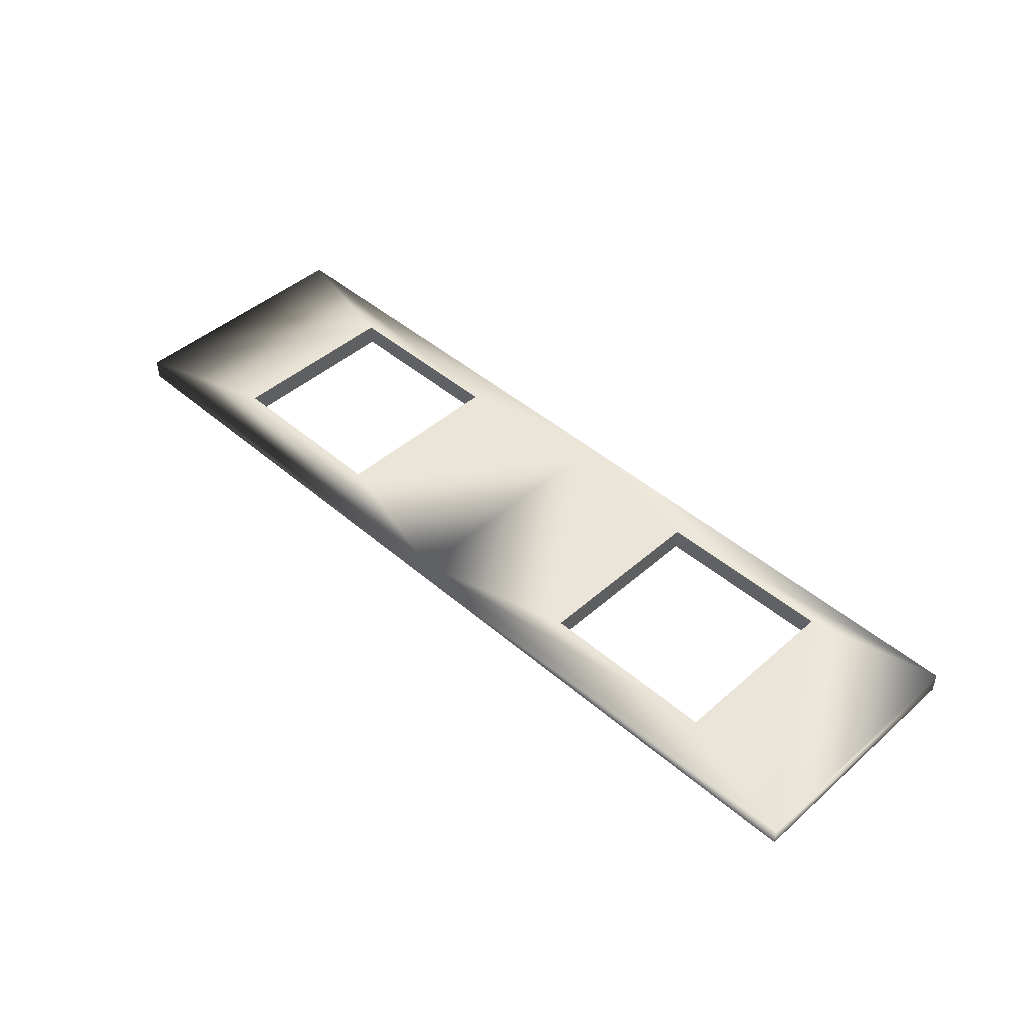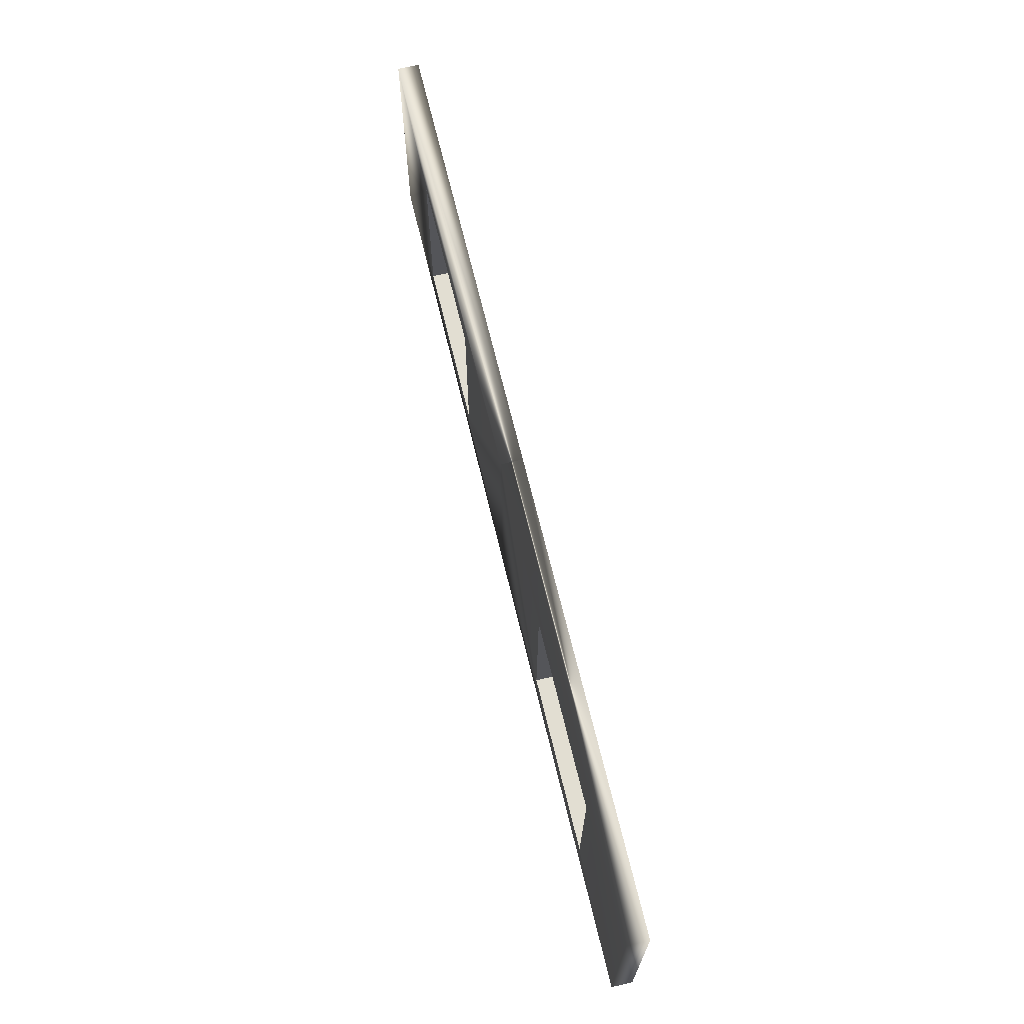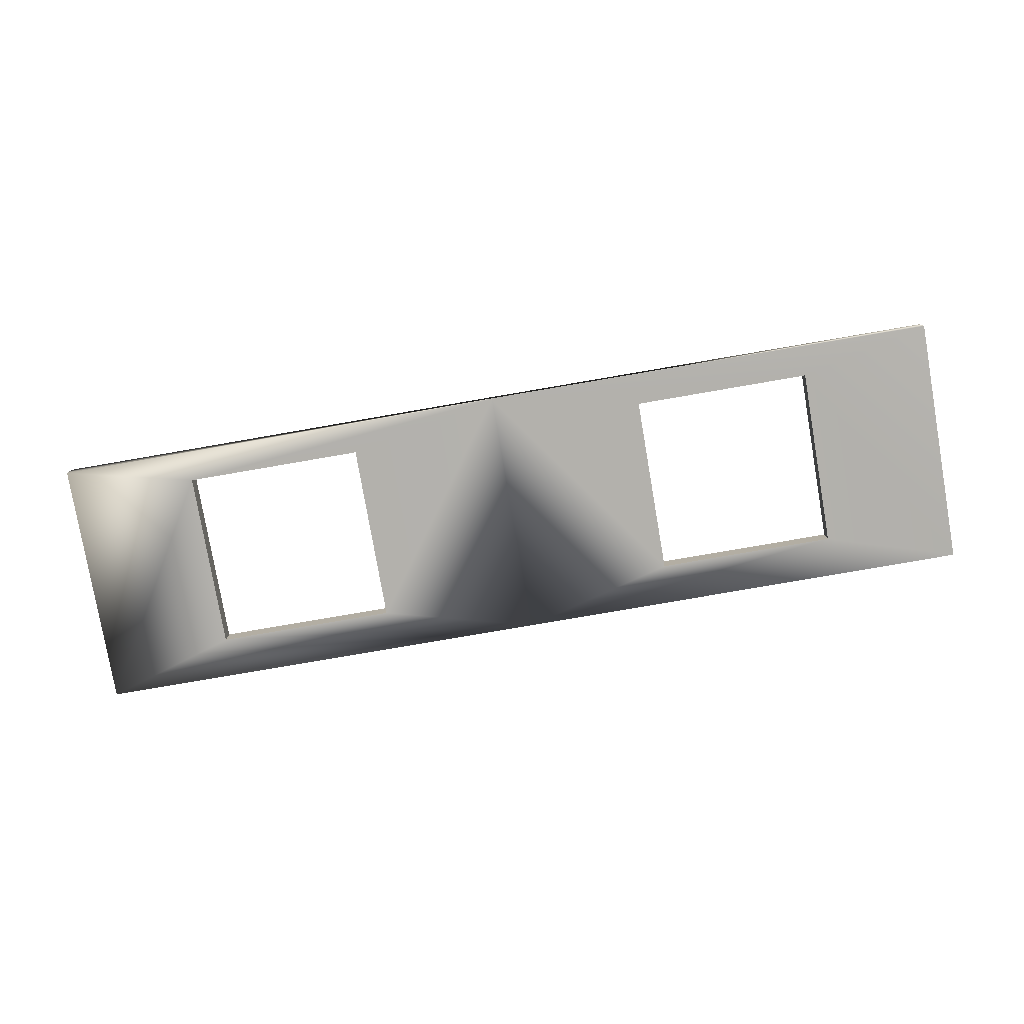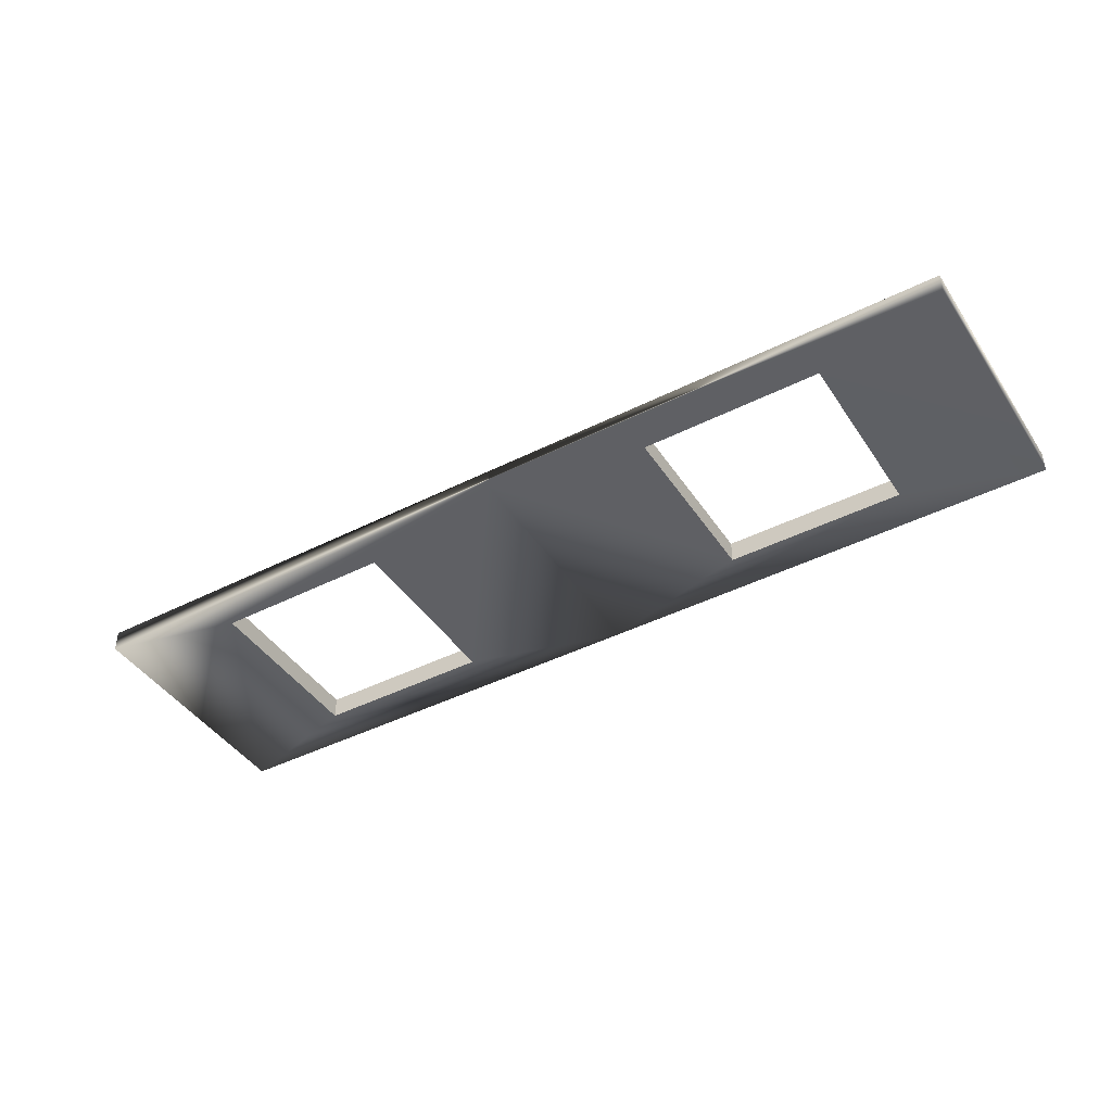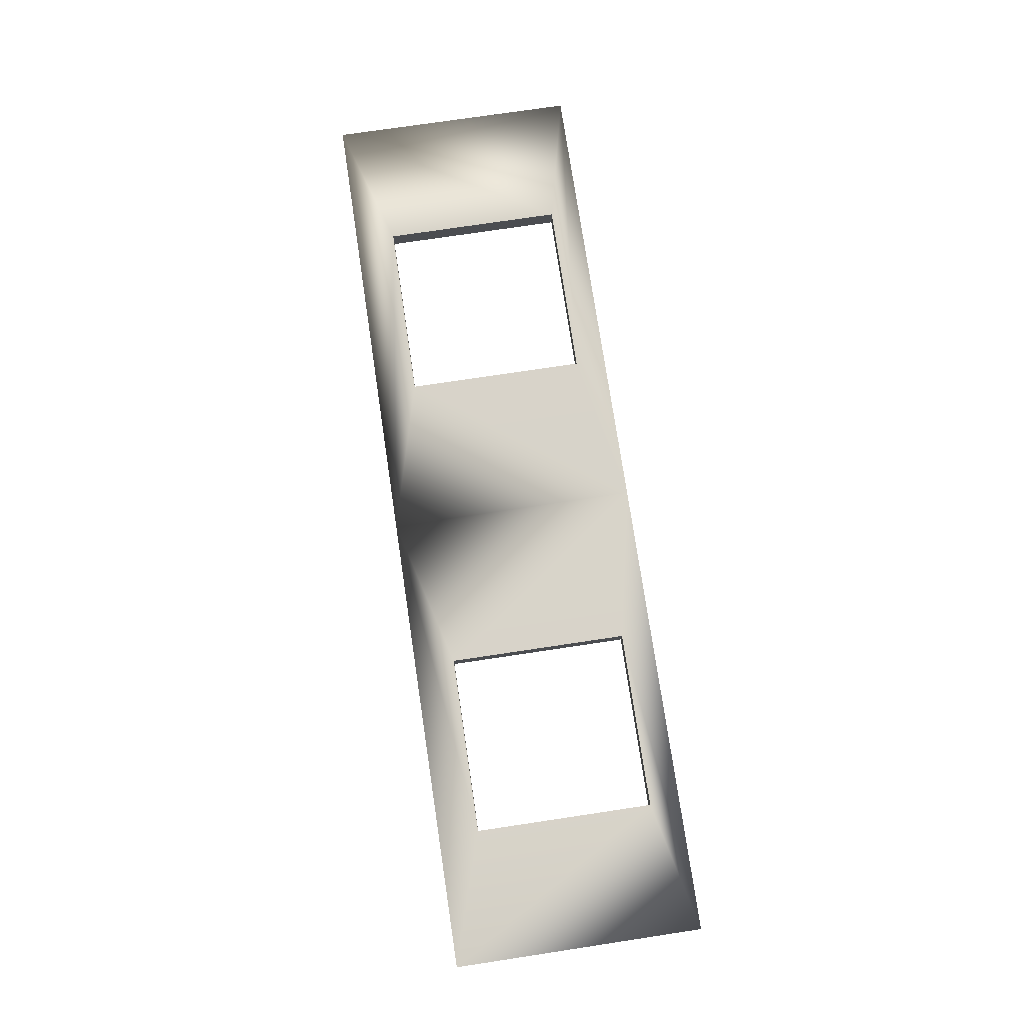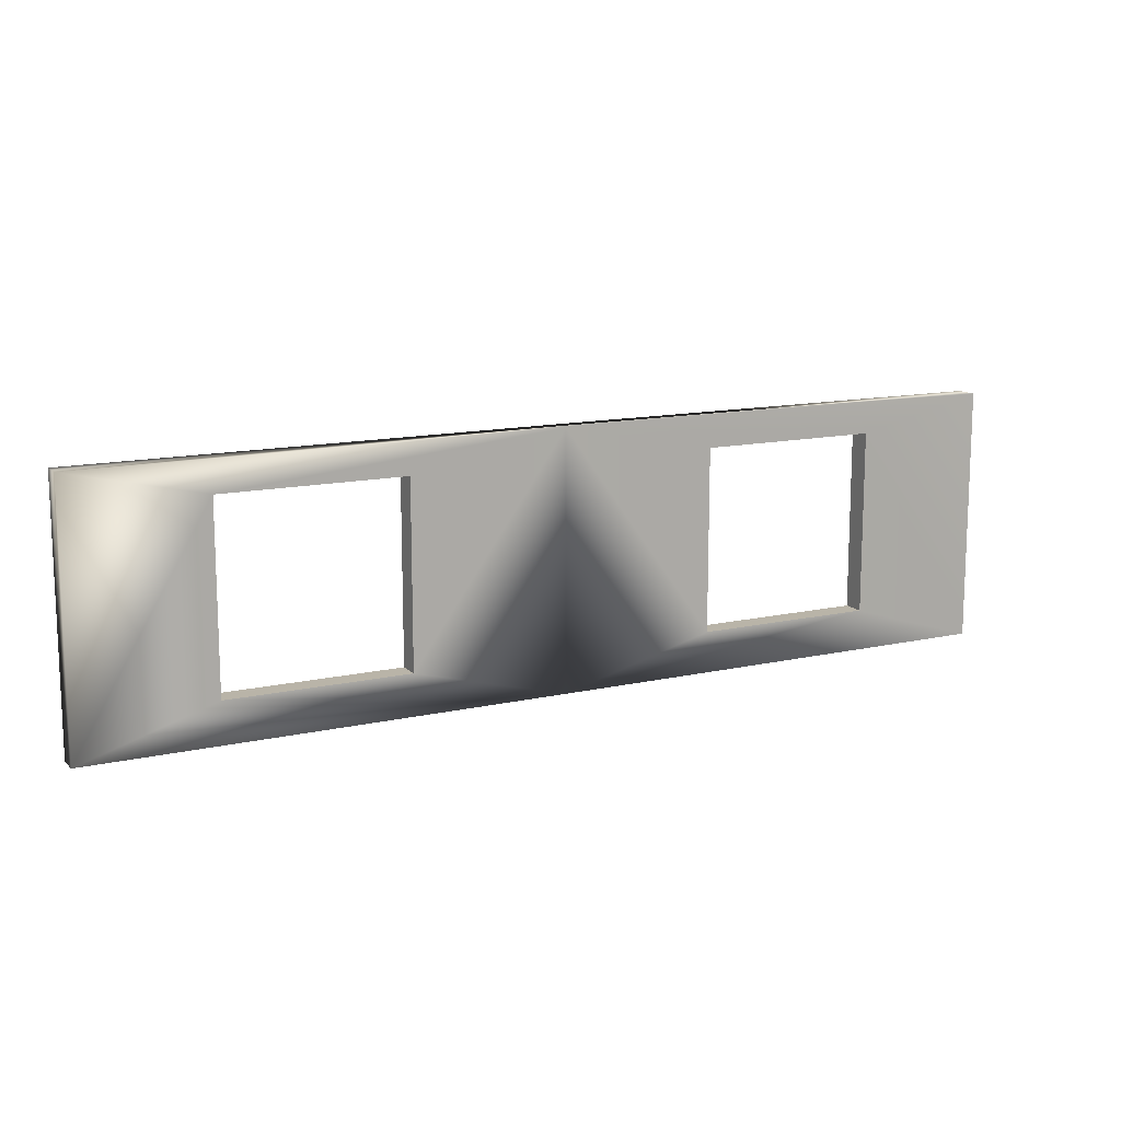
<metadata>
{"format":"obj","ext":"obj","renderer":"f3d","projection":"perspective","resolution":1024,"background":"white","views":[{"elev":45.4,"azim":44.7,"up":"+Z"},{"elev":67.8,"azim":-103.5,"up":"+Y"},{"elev":-78.7,"azim":-170.2,"up":"+Z"},{"elev":-42.9,"azim":-149.0,"up":"+Z"},{"elev":76.2,"azim":81.5,"up":"+Z"},{"elev":13.3,"azim":152.8,"up":"+Y"}]}
</metadata>
<code>
g ENV_SY01_spinDoorMain_Col
v -10.47 5.958 -0.2422
v -10.49 0.2774 -0.2386
v -7.511 5.27 -0.2502
v 0.0001612 5.972 -0.2415
v -3.466 5.27 -0.2502
v -3.466 1.199 -0.2502
v 0.0001612 0.2748 -0.2415
v -7.511 1.199 -0.2502
v -10.49 0.2774 -0.2386
v -7.511 5.27 -0.2502
v -10.47 5.958 -0.2422
v -10.48 5.957 0.2421
v -10.49 0.2774 0.2386
v -10.49 0.2774 -0.2386
v -10.47 5.958 -0.2422
v 0.0001612 5.972 -0.2415
v 0.0001612 5.972 0.2415
v -10.48 5.957 0.2421
v 0.0001612 0.2748 -0.2415
v -10.49 0.2774 -0.2386
v -10.49 0.2774 0.2386
v 0.0001612 0.2748 0.2415
v -10.49 0.2774 0.2386
v -10.48 5.957 0.2421
v -7.511 5.27 0.2502
v -3.466 5.27 0.2502
v 0.0001612 5.972 0.2415
v -3.466 1.199 0.2502
v 0.0001612 0.2748 0.2415
v -7.511 1.199 0.2502
v -10.49 0.2774 0.2386
v -7.511 5.27 0.2502
v 10.47 5.958 -0.2422
v 10.49 0.2774 -0.2386
v 10.49 0.2774 0.2386
v 10.48 5.957 0.2421
v 10.47 5.958 -0.2422
v 10.48 5.957 0.2421
v 0.0001612 5.972 0.2415
v 0.0001612 5.972 -0.2415
v 0.0001612 0.2748 -0.2415
v 0.0001612 0.2748 0.2415
v 10.49 0.2774 0.2386
v 10.49 0.2774 -0.2386
v 10.49 0.2774 0.2386
v 7.519 5.27 0.2502
v 10.48 5.957 0.2421
v 3.475 5.27 0.2502
v 0.0001612 5.972 0.2415
v 3.475 1.199 0.2502
v 0.0001612 0.2748 0.2415
v 7.519 1.199 0.2502
v 10.49 0.2774 0.2386
v 7.519 5.27 0.2502
v 7.519 5.27 -0.2502
v 7.519 1.199 -0.2502
v 10.49 0.2774 -0.2386
v 10.47 5.958 -0.2422
v 0.0001612 5.972 -0.2415
v 3.475 5.27 -0.2502
v 3.475 1.199 -0.2502
v 0.0001612 0.2748 -0.2415
v 7.519 1.199 -0.2502
v 10.49 0.2774 -0.2386
v -3.466 1.199 -0.2502
v -3.466 1.199 0.2502
v -7.511 1.199 0.2502
v -7.511 1.199 -0.2502
v -3.466 5.27 -0.2502
v -3.466 5.27 0.2502
v -3.466 1.199 0.2502
v -3.466 1.199 -0.2502
v -7.511 5.27 0.2502
v -7.511 5.27 -0.2502
v -7.511 1.199 -0.2502
v -7.511 1.199 0.2502
v -3.466 5.27 0.2502
v -3.466 5.27 -0.2502
v -7.511 5.27 -0.2502
v -7.511 5.27 0.2502
v 7.519 5.27 0.2502
v 7.519 5.27 -0.2502
v 3.475 5.27 -0.2502
v 3.475 5.27 0.2502
v 3.475 1.199 -0.2502
v 3.475 1.199 0.2502
v 3.475 5.27 0.2502
v 3.475 5.27 -0.2502
v 7.519 1.199 0.2502
v 7.519 1.199 -0.2502
v 7.519 5.27 -0.2502
v 7.519 5.27 0.2502
v 3.475 1.199 0.2502
v 3.475 1.199 -0.2502
v 7.519 1.199 -0.2502
v 7.519 1.199 0.2502
g ENV_SY01_spinDoorMain_Col_0
f 3 2 1
f 1 4 3
f 4 5 3
f 6 5 4
f 7 6 4
f 8 6 7
f 9 8 7
f 8 9 10
f 13 12 11
f 14 13 11
f 17 16 15
f 18 17 15
f 21 20 19
f 22 21 19
f 25 24 23
f 25 26 24
f 26 27 24
f 27 26 28
f 29 27 28
f 29 28 30
f 31 29 30
f 30 32 31
f 35 34 33
f 36 35 33
f 39 38 37
f 40 39 37
f 43 42 41
f 44 43 41
f 47 46 45
f 48 46 47
f 49 48 47
f 48 49 50
f 49 51 50
f 50 51 52
f 51 53 52
f 54 52 53
f 57 56 55
f 57 55 58
f 59 58 55
f 60 59 55
f 60 61 59
f 61 62 59
f 61 63 62
f 63 64 62
f 67 66 65
f 68 67 65
f 71 70 69
f 72 71 69
f 75 74 73
f 76 75 73
f 79 78 77
f 80 79 77
f 83 82 81
f 84 83 81
f 87 86 85
f 88 87 85
f 91 90 89
f 92 91 89
f 95 94 93
f 96 95 93

</code>
